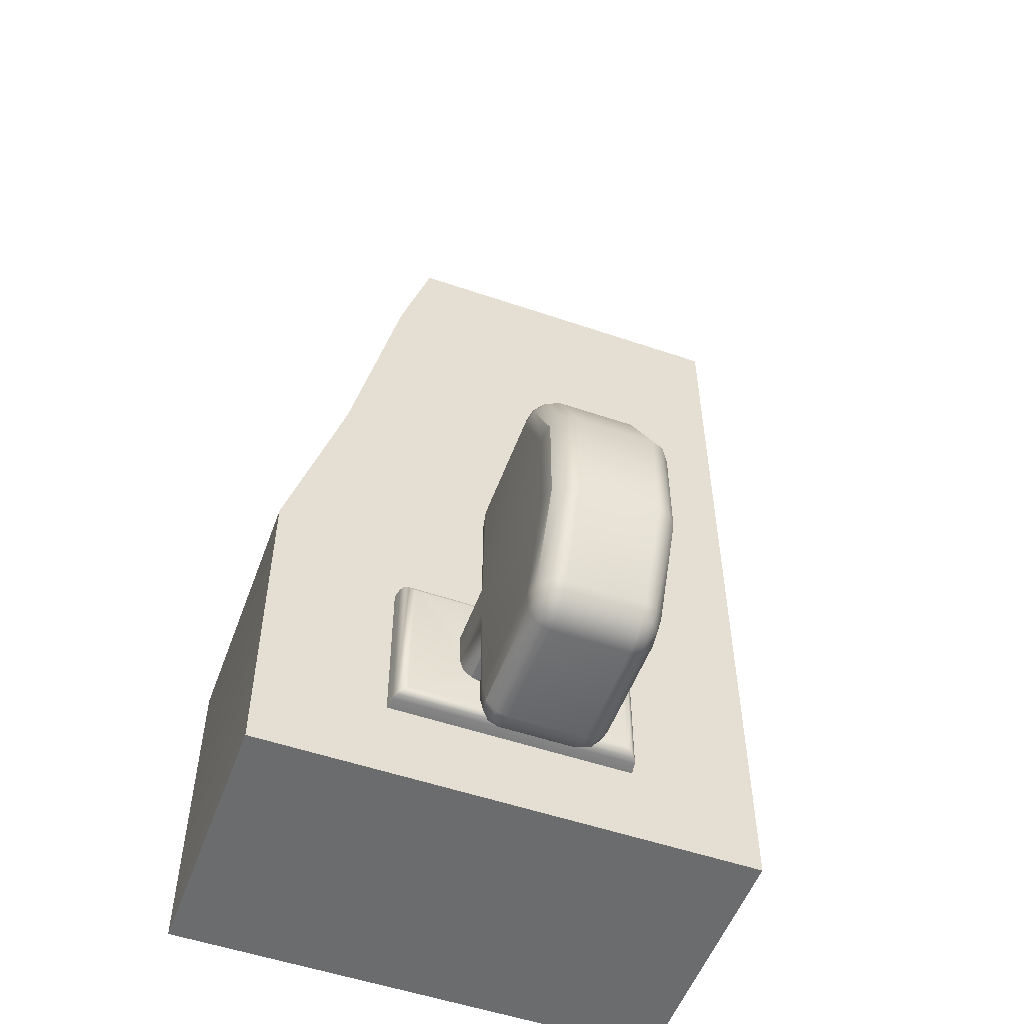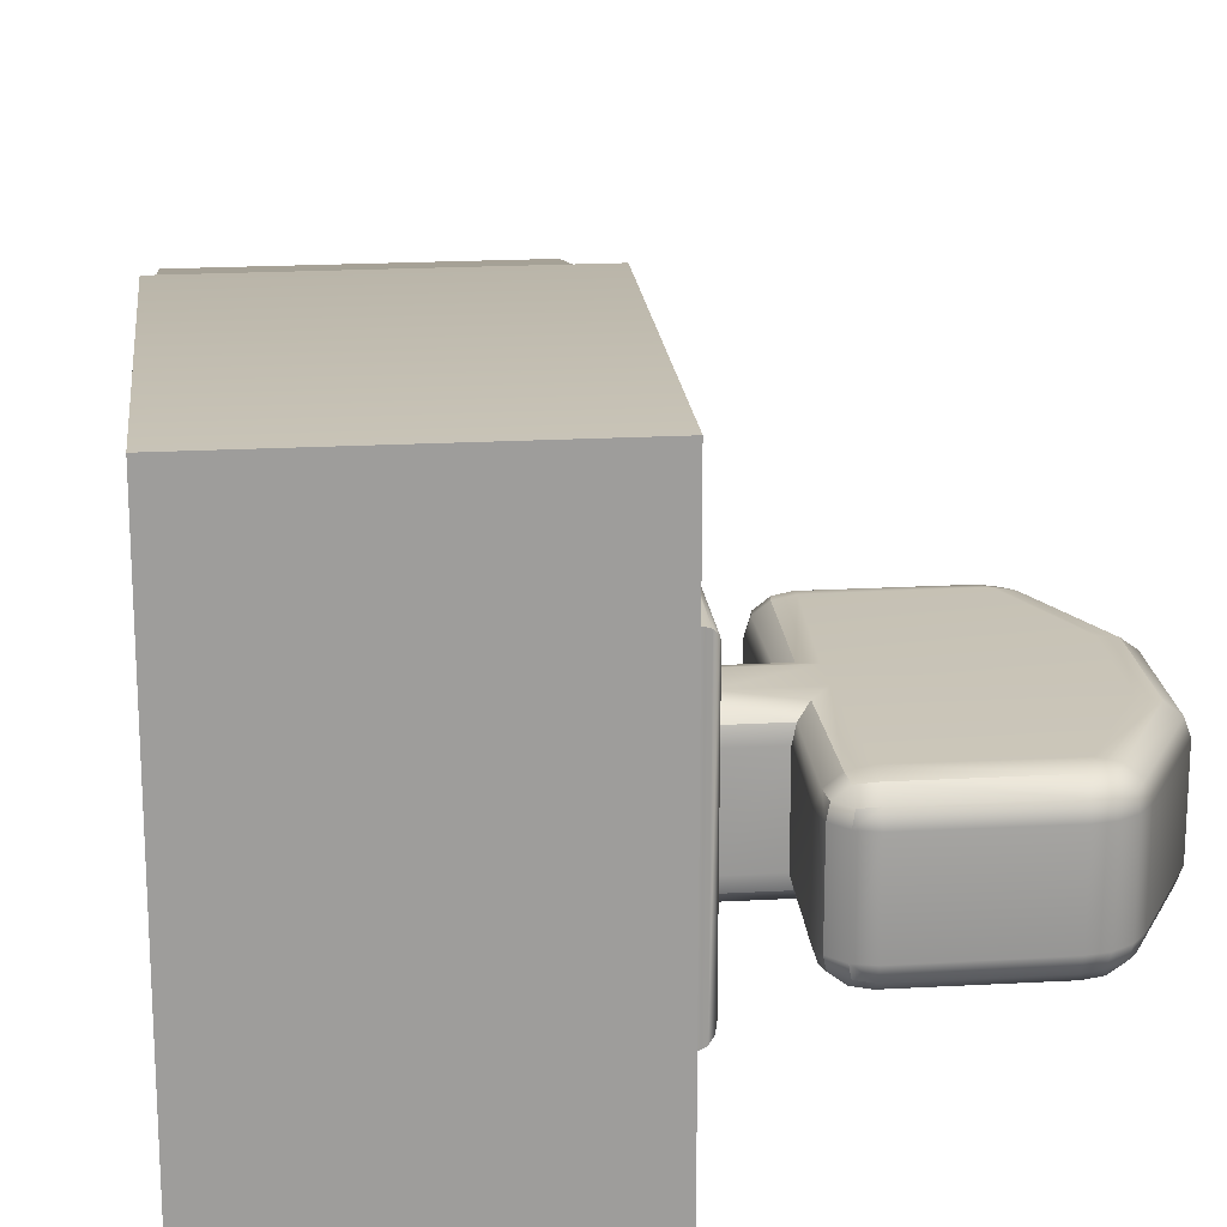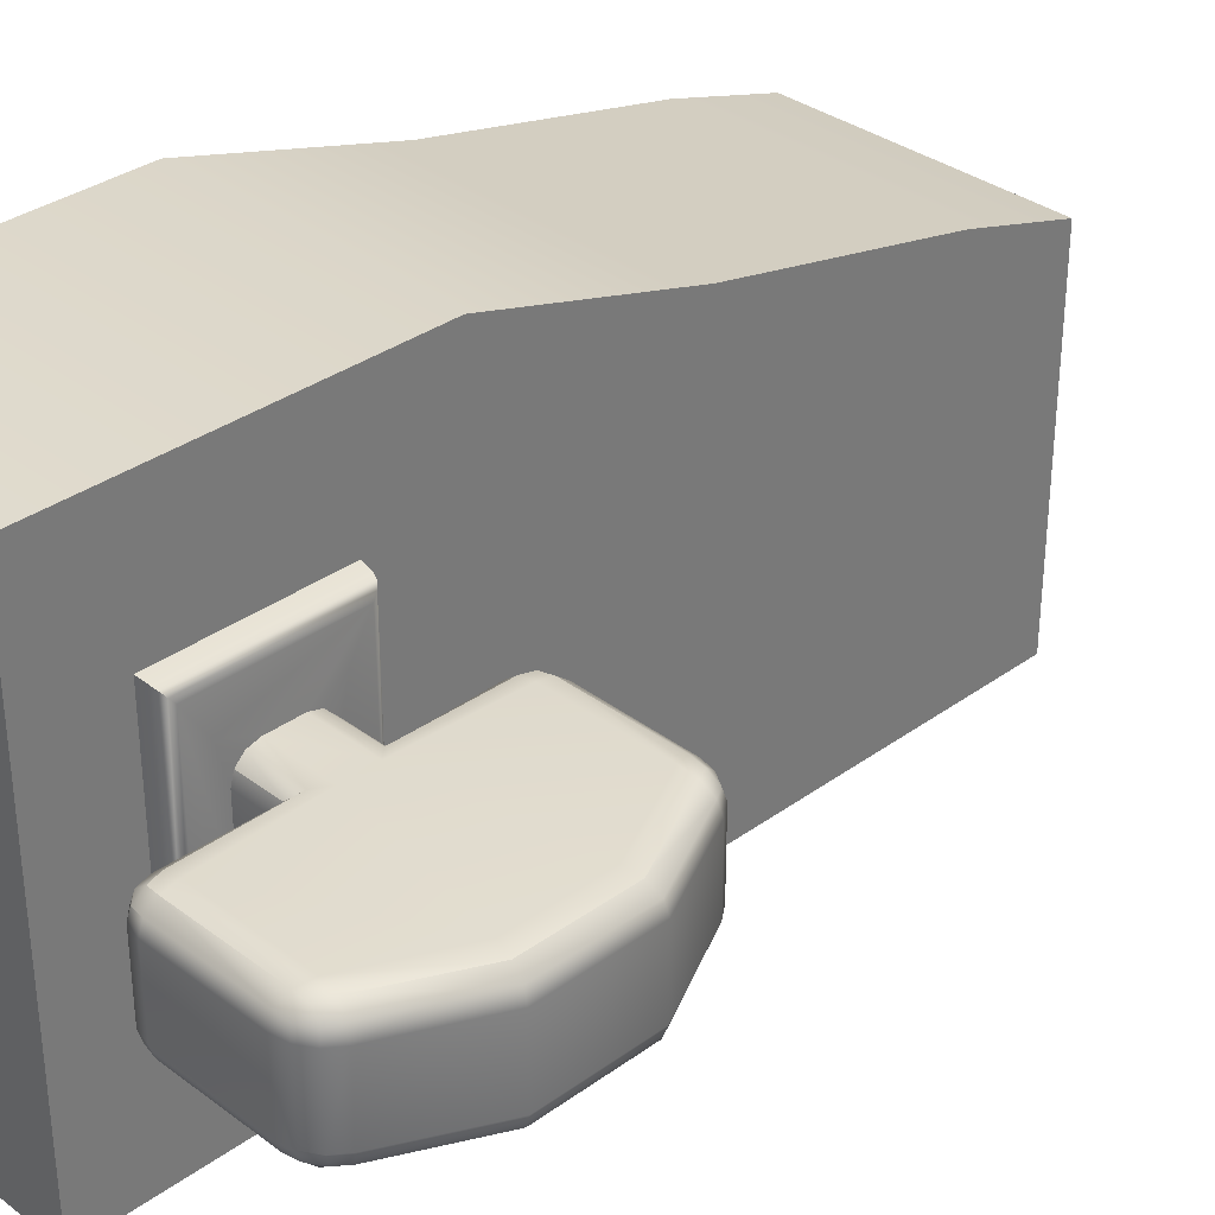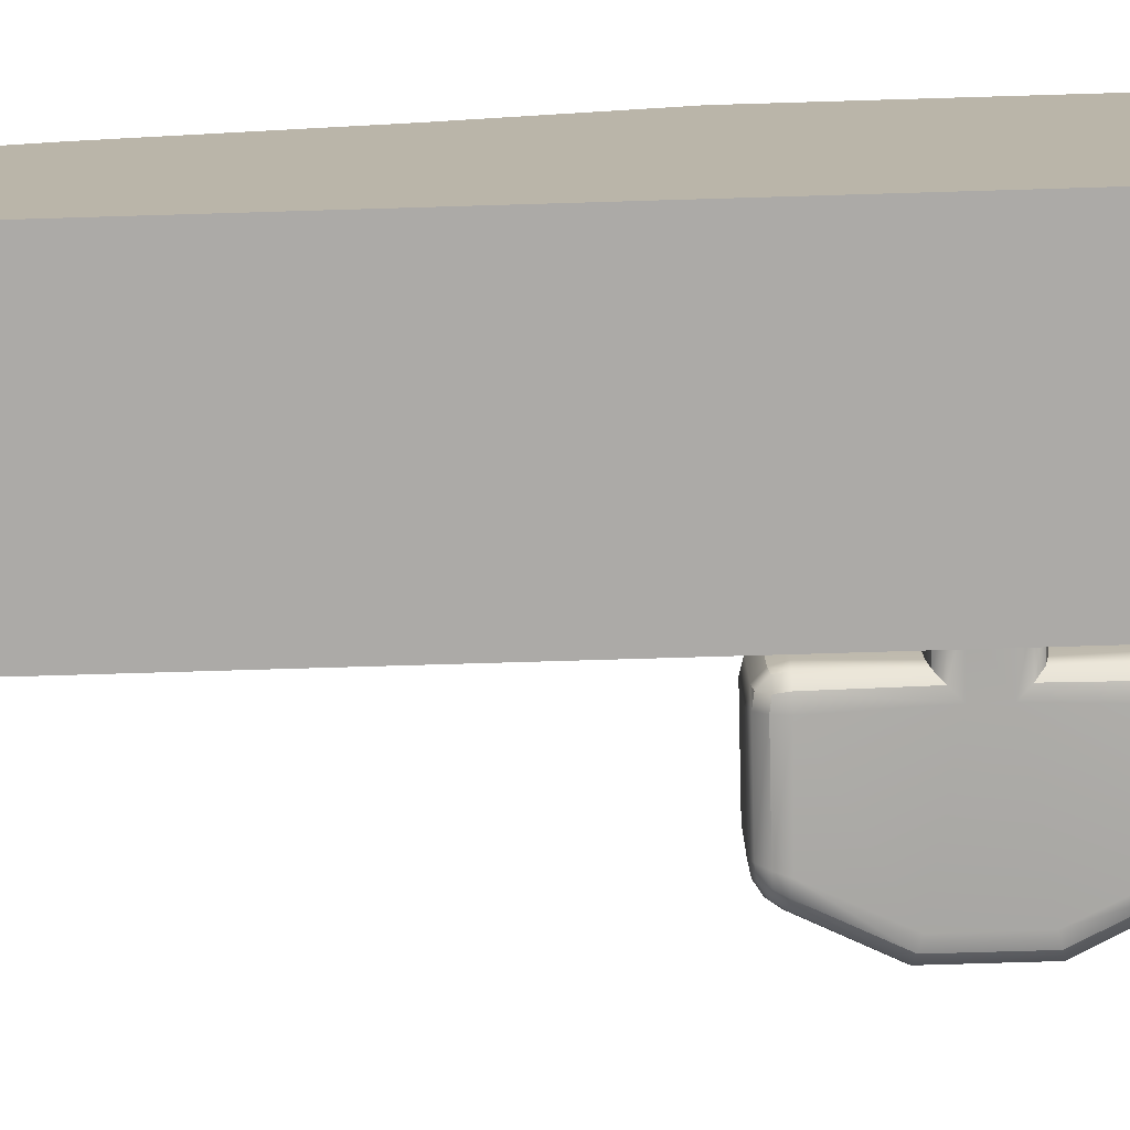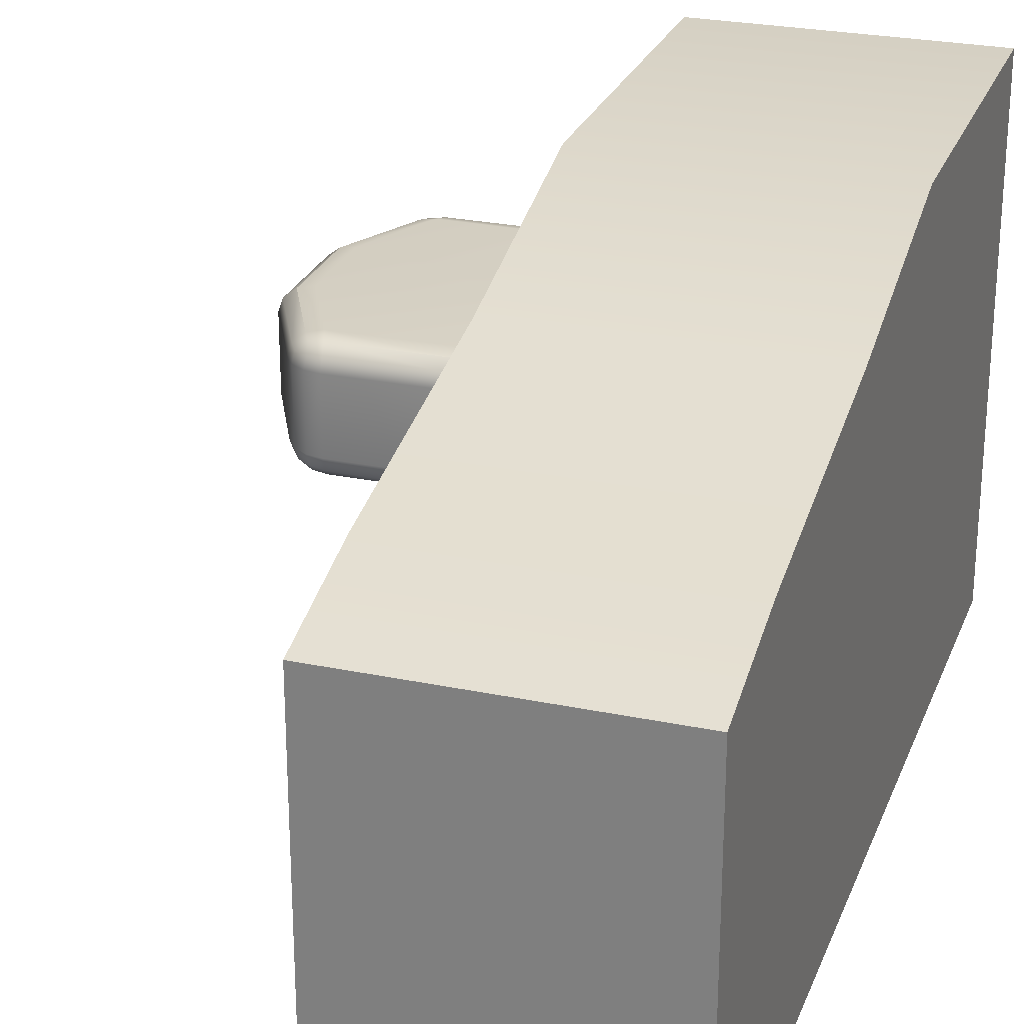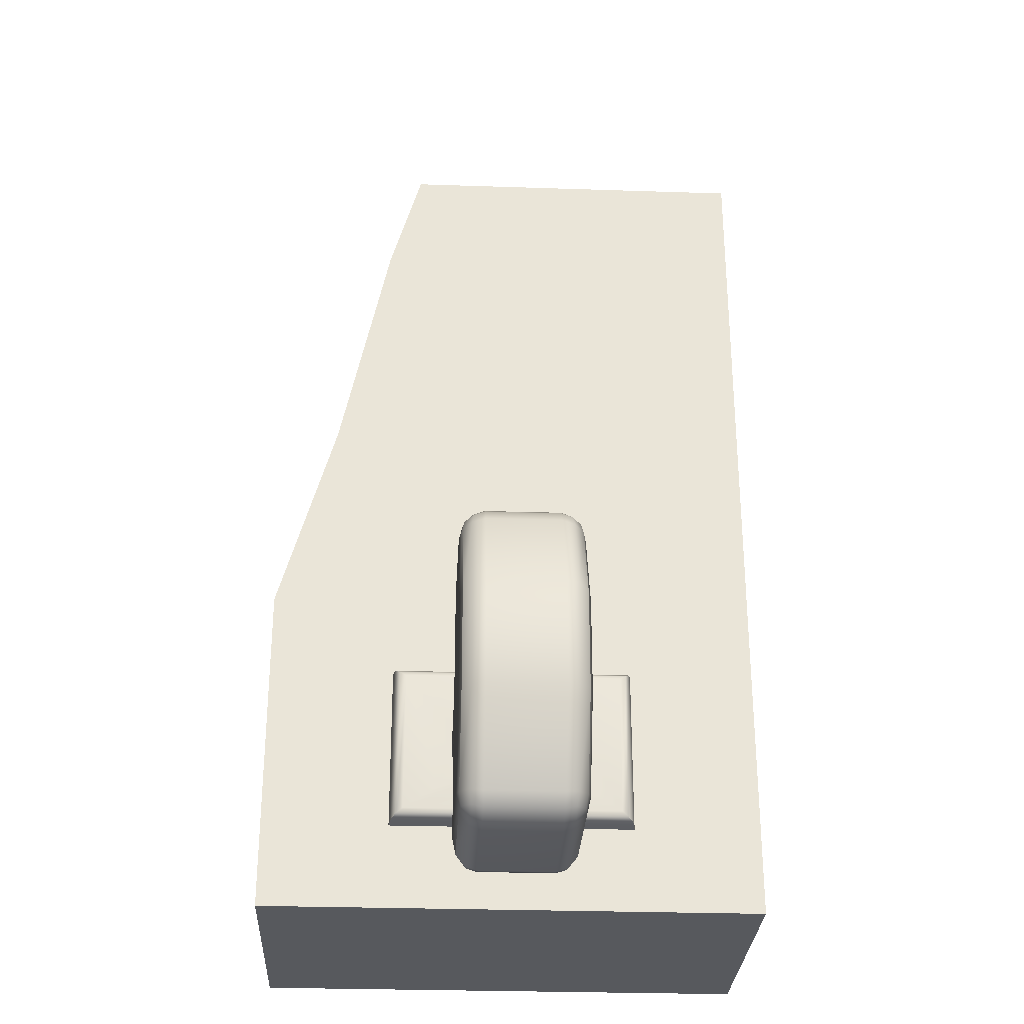
<metadata>
{"format":"obj","ext":"obj","renderer":"f3d","projection":"perspective","resolution":1024,"background":"white","views":[{"elev":-53.6,"azim":-110.0,"up":"+Z"},{"elev":19.8,"azim":174.1,"up":"+Y"},{"elev":33.7,"azim":-134.5,"up":"+Y"},{"elev":-76.1,"azim":91.7,"up":"+Y"},{"elev":26.0,"azim":18.3,"up":"+Y"},{"elev":-29.4,"azim":-92.8,"up":"+Z"}]}
</metadata>
<code>
g default
v 0.2038 -0.2904 0.8188
v 0.5117 -0.2904 0.8188
v 0.2038 0.1122 0.8188
v 0.5117 0.1122 0.8188
v 0.2038 0.2719 -0.1812
v 0.5117 0.2719 -0.1812
v 0.2038 -0.2904 -0.1812
v 0.5117 -0.2904 -0.1812
v 0.5117 0.2719 0.1947
v 0.2038 0.2719 0.1947
v 0.2038 -0.2904 0.1947
v 0.5117 -0.2904 0.1947
v 0.5117 0.1485 0.6947
v 0.2038 0.1485 0.6947
v 0.2038 -0.2904 0.6947
v 0.5117 -0.2904 0.6947
v 0.5117 0.206 0.4254
v 0.2038 0.206 0.4254
v 0.2038 -0.2904 0.4254
v 0.5117 -0.2904 0.4254
v 0.2038 0.129 0.09913
v 0.2038 -0.1475 0.09913
v 0.2038 -0.1475 -0.08566
v 0.2038 0.129 -0.08566
v 0.178 -0.1318 -0.07357
v 0.1799 -0.1381 -0.07863
v 0.1846 -0.143 -0.0825
v 0.1912 -0.1456 -0.08437
v 0.1779 -0.1321 0.08733
v 0.1798 -0.1383 0.09224
v 0.1844 -0.1431 0.09598
v 0.1908 -0.1455 0.0978
v 0.178 0.1133 0.08703
v 0.1799 0.1196 0.09209
v 0.1846 0.1245 0.09596
v 0.1912 0.127 0.09784
v 0.1779 0.1136 -0.07387
v 0.1798 0.1198 -0.07877
v 0.1844 0.1246 -0.08252
v 0.1908 0.127 -0.08433
v 0.1763 -0.09415 -0.04953
v 0.1756 -0.07795 -0.01198
v 0.1756 -0.0743 -0.02558
v 0.1756 -0.06435 -0.03554
v 0.1756 -0.05075 -0.03919
v 0.1303 -0.05075 -0.03919
v 0.1266 -0.06435 -0.03554
v 0.1167 -0.0743 -0.02558
v 0.1031 -0.07795 -0.01198
v 0.1763 -0.09414 0.06301
v 0.1756 -0.05075 0.05265
v 0.1756 -0.06435 0.04901
v 0.1756 -0.0743 0.03905
v 0.1756 -0.07795 0.02545
v 0.1031 -0.07795 0.02545
v 0.1167 -0.0743 0.03905
v 0.1266 -0.06435 0.04901
v 0.1303 -0.05075 0.05265
v 0.1763 0.07564 0.063
v 0.1756 0.05944 0.02545
v 0.1756 0.0558 0.03905
v 0.1756 0.04584 0.04901
v 0.1756 0.03224 0.05265
v 0.1303 0.03224 0.05265
v 0.1266 0.04584 0.04901
v 0.1167 0.0558 0.03905
v 0.1031 0.05944 0.02545
v 0.1763 0.07563 -0.04955
v 0.1756 0.03224 -0.03919
v 0.1756 0.04584 -0.03554
v 0.1756 0.0558 -0.02558
v 0.1756 0.05944 -0.01198
v 0.1031 0.05944 -0.01198
v 0.1167 0.0558 -0.02558
v 0.1266 0.04584 -0.03554
v 0.1303 0.03224 -0.03919
v -0.07603 -0.07795 -0.044
v -0.09347 -0.0743 -0.04807
v -0.1062 -0.06435 -0.05105
v -0.1109 -0.05075 -0.05214
v -0.1109 -0.05075 0.06561
v -0.1062 -0.06435 0.06452
v -0.09347 -0.0743 0.06154
v -0.07603 -0.07795 0.05747
v -0.07603 0.05944 0.05747
v -0.09347 0.0558 0.06154
v -0.1062 0.04584 0.06452
v -0.1109 0.03224 0.06561
v -0.1109 0.03224 -0.05214
v -0.1062 0.04584 -0.05105
v -0.09347 0.0558 -0.04807
v -0.07603 0.05944 -0.044
v 0.09793 0.0558 0.1704
v 0.09793 0.04584 0.1832
v 0.09793 0.03224 0.1879
v 0.1154 0.03227 0.1832
v 0.1281 0.03227 0.1704
v 0.1328 0.03224 0.153
v 0.1281 0.04584 0.1529
v 0.1154 0.0558 0.1529
v 0.09793 0.05944 0.153
v 0.09793 -0.06435 0.1832
v 0.09793 -0.0743 0.1704
v 0.09793 -0.07795 0.153
v 0.1154 -0.0743 0.1529
v 0.1281 -0.06435 0.1529
v 0.1328 -0.05075 0.153
v 0.1281 -0.05076 0.1704
v 0.1154 -0.05076 0.1832
v 0.09793 -0.05075 0.1879
v -0.05312 0.03163 0.1753
v -0.0382 0.03163 0.1846
v -0.02093 0.03169 0.1879
v -0.02087 0.04564 0.1829
v -0.02403 0.05581 0.1705
v -0.02957 0.05944 0.1541
v -0.04673 0.05581 0.1564
v -0.05923 0.04564 0.159
v -0.06367 0.03169 0.1613
v -0.02417 -0.07436 0.1705
v -0.02111 -0.06429 0.1829
v -0.02122 -0.05047 0.1879
v -0.03834 -0.05033 0.1846
v -0.05316 -0.05024 0.1753
v -0.06367 -0.05019 0.1613
v -0.05923 -0.06414 0.159
v -0.04673 -0.07432 0.1564
v -0.02957 -0.07795 0.1541
v 0.09793 0.04584 -0.1697
v 0.09793 0.0558 -0.1569
v 0.09793 0.05944 -0.1395
v 0.1154 0.0558 -0.1395
v 0.1281 0.04584 -0.1395
v 0.1328 0.03224 -0.1395
v 0.1281 0.03226 -0.1569
v 0.1154 0.03226 -0.1697
v 0.09793 0.03224 -0.1744
v 0.09793 -0.0743 -0.1569
v 0.09793 -0.06435 -0.1697
v 0.09793 -0.05075 -0.1744
v 0.1154 -0.05078 -0.1697
v 0.1281 -0.05078 -0.1569
v 0.1328 -0.05075 -0.1395
v 0.1281 -0.06435 -0.1395
v 0.1154 -0.0743 -0.1395
v 0.09793 -0.07795 -0.1395
v -0.05312 -0.05013 -0.1619
v -0.0382 -0.05013 -0.1711
v -0.02093 -0.05019 -0.1744
v -0.02087 -0.06414 -0.1694
v -0.02403 -0.07431 -0.157
v -0.02957 -0.07795 -0.1406
v -0.04673 -0.07432 -0.1429
v -0.05923 -0.06414 -0.1456
v -0.06367 -0.05019 -0.1478
v -0.02417 0.05586 -0.157
v -0.02111 0.04579 -0.1694
v -0.02122 0.03197 -0.1744
v -0.03834 0.03183 -0.1711
v -0.05316 0.03173 -0.1619
v -0.06367 0.03169 -0.1478
v -0.05923 0.04564 -0.1456
v -0.04673 0.05581 -0.1429
v -0.02957 0.05944 -0.1406
v 0.113 0.05376 0.168
v 0.113 0.04401 0.1806
v 0.1255 0.04401 0.168
v 0.113 -0.06251 0.1806
v 0.113 -0.07226 0.168
v 0.1255 -0.0625 0.168
v -0.05123 0.04373 0.1719
v -0.03597 0.04373 0.1814
v -0.03932 0.05376 0.1698
v -0.0394 -0.0723 0.1698
v -0.0361 -0.06235 0.1814
v -0.05127 -0.0623 0.1719
v 0.113 0.044 -0.1671
v 0.113 0.05375 -0.1546
v 0.1255 0.044 -0.1546
v 0.113 -0.07226 -0.1546
v 0.113 -0.06251 -0.1671
v 0.1255 -0.06251 -0.1546
v -0.05123 -0.06223 -0.1585
v -0.03597 -0.06223 -0.168
v -0.03932 -0.07226 -0.1563
v -0.0394 0.0538 -0.1563
v -0.0361 0.04385 -0.1679
v -0.05127 0.04379 -0.1585
g ConsoleStart
f 1 2 4 3
f 3 4 13 14
f 5 6 8 7
f 15 16 2 1
f 15 1 3 14
f 10 9 6 5
f 7 8 12 11
f 14 13 17 18
f 19 15 14 18
f 19 20 16 15
f 13 16 20 17
f 18 17 9 10
f 11 19 18 10
f 11 12 20 19
f 17 20 12 9
f 7 11 22 23
f 11 10 21 22
f 10 5 24 21
f 5 7 23 24
f 25 29 50 54 42 41
f 29 33 59 63 51 50
f 33 37 68 72 60 59
f 37 25 41 45 69 68
f 22 21 36 32
f 23 22 32 28
f 24 23 28 40
f 21 24 40 36
f 27 28 32 31
f 25 26 30 29
f 26 27 31 30
f 31 32 36 35
f 29 30 34 33
f 30 31 35 34
f 35 36 40 39
f 33 34 38 37
f 34 35 39 38
f 28 27 39 40
f 27 26 38 39
f 26 25 37 38
f 45 44 47 46
f 44 43 48 47
f 43 42 49 48
f 54 53 56 55
f 53 52 57 56
f 52 51 58 57
f 63 62 65 64
f 62 61 66 65
f 61 60 67 66
f 72 71 74 73
f 71 70 75 74
f 70 69 76 75
f 80 79 82 81
f 79 78 83 82
f 78 77 84 83
f 88 87 90 89
f 87 86 91 90
f 86 85 92 91
f 95 94 114 113
f 94 93 115 114
f 93 101 116 115
f 98 97 108 107
f 97 96 109 108
f 96 95 110 109
f 104 103 120 128
f 103 102 121 120
f 102 110 122 121
f 113 112 123 122
f 112 111 124 123
f 111 119 125 124
f 131 130 156 164
f 130 129 157 156
f 129 137 158 157
f 137 136 141 140
f 136 135 142 141
f 135 134 143 142
f 140 139 150 149
f 139 138 151 150
f 138 146 152 151
f 149 148 159 158
f 148 147 160 159
f 147 155 161 160
f 80 81 88 89
f 49 42 54 55
f 58 51 63 64
f 67 60 72 73
f 76 69 45 46
f 49 55 84 77
f 110 95 113 122
f 67 73 92 85
f 137 140 149 158
f 58 64 98 107
f 67 85 116 101
f 88 81 125 119
f 84 55 104 128
f 76 46 143 134
f 49 77 152 146
f 80 89 161 155
f 92 73 131 164
f 41 42 43
f 41 43 44
f 41 44 45
f 50 51 52
f 50 52 53
f 50 53 54
f 59 60 61
f 59 61 62
f 59 62 63
f 68 69 70
f 68 70 71
f 68 71 72
f 48 49 146 145
f 46 47 144 143
f 47 48 145 144
f 57 58 107 106
f 55 56 105 104
f 56 57 106 105
f 66 67 101 100
f 64 65 99 98
f 65 66 100 99
f 75 76 134 133
f 73 74 132 131
f 74 75 133 132
f 79 80 155 154
f 77 78 153 152
f 78 79 154 153
f 83 84 128 127
f 81 82 126 125
f 82 83 127 126
f 87 88 119 118
f 85 86 117 116
f 86 87 118 117
f 91 92 164 163
f 89 90 162 161
f 90 91 163 162
f 100 101 93 165
f 165 93 94 166
f 94 95 96 166
f 166 96 97 167
f 97 98 99 167
f 167 99 100 165
f 165 166 167
f 109 110 102 168
f 168 102 103 169
f 103 104 105 169
f 169 105 106 170
f 106 107 108 170
f 170 108 109 168
f 168 169 170
f 118 119 111 171
f 171 111 112 172
f 112 113 114 172
f 172 114 115 173
f 115 116 117 173
f 173 117 118 171
f 171 172 173
f 127 128 120 174
f 174 120 121 175
f 121 122 123 175
f 175 123 124 176
f 124 125 126 176
f 176 126 127 174
f 174 175 176
f 136 137 129 177
f 177 129 130 178
f 130 131 132 178
f 178 132 133 179
f 133 134 135 179
f 179 135 136 177
f 177 178 179
f 145 146 138 180
f 180 138 139 181
f 139 140 141 181
f 181 141 142 182
f 142 143 144 182
f 182 144 145 180
f 180 181 182
f 154 155 147 183
f 183 147 148 184
f 148 149 150 184
f 184 150 151 185
f 151 152 153 185
f 185 153 154 183
f 183 184 185
f 163 164 156 186
f 186 156 157 187
f 157 158 159 187
f 187 159 160 188
f 160 161 162 188
f 188 162 163 186
f 186 187 188
f 13 4 2 16
f 6 9 12 8

</code>
